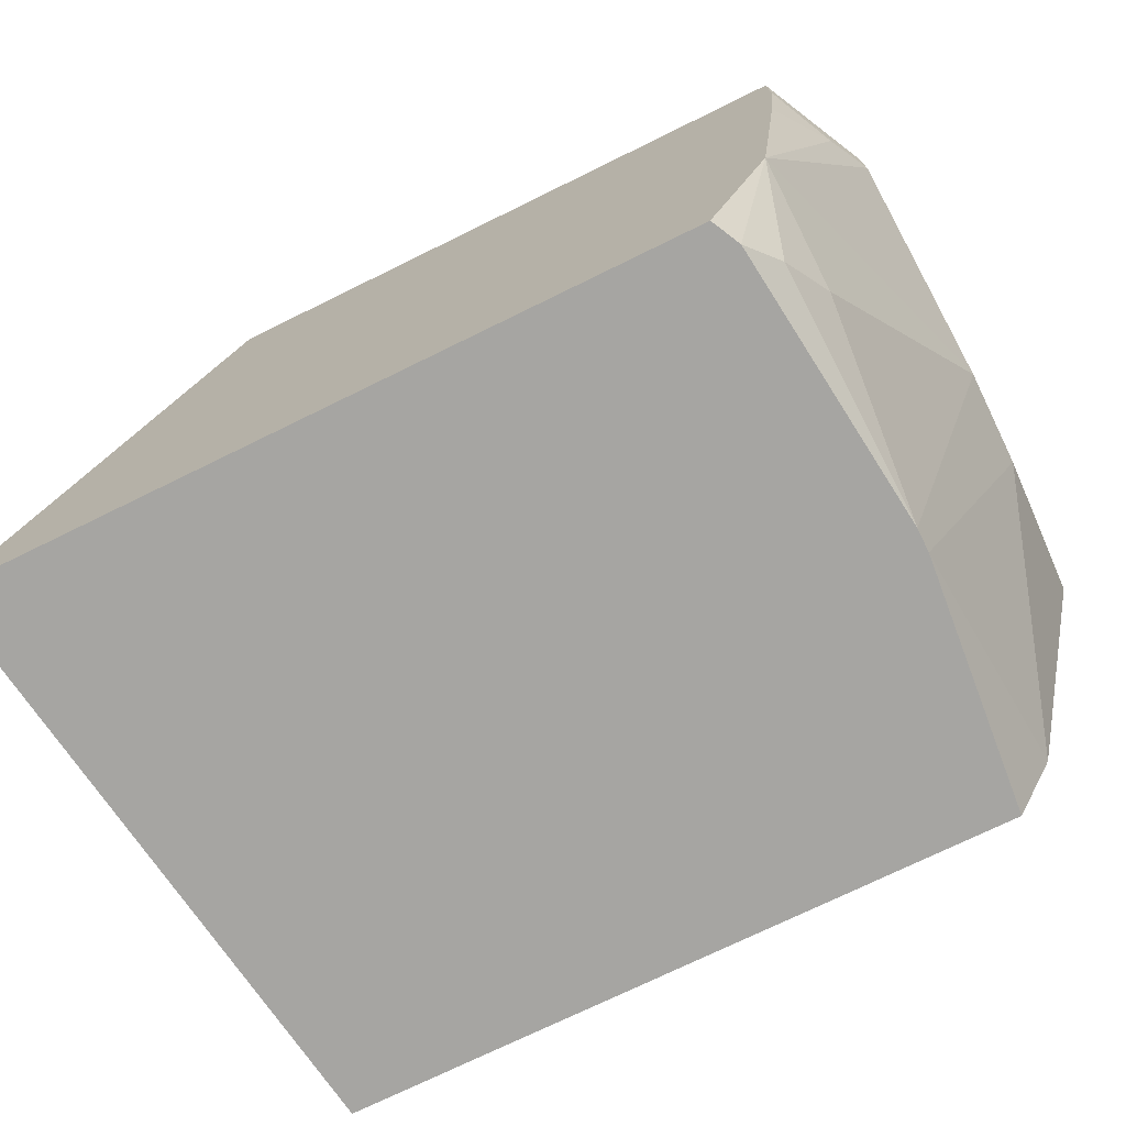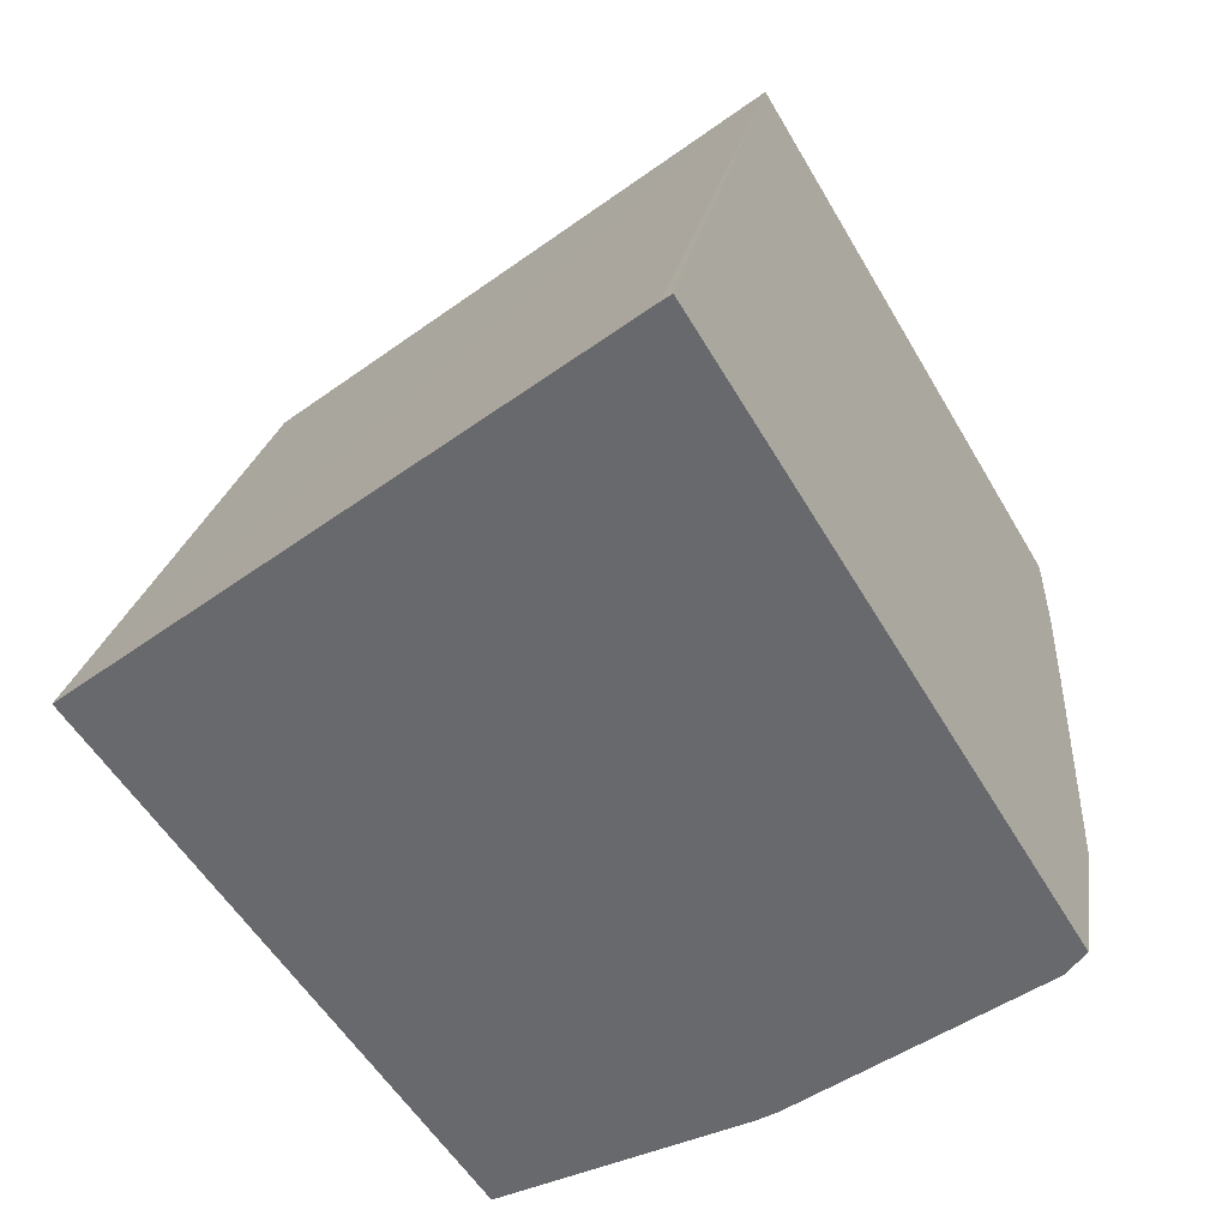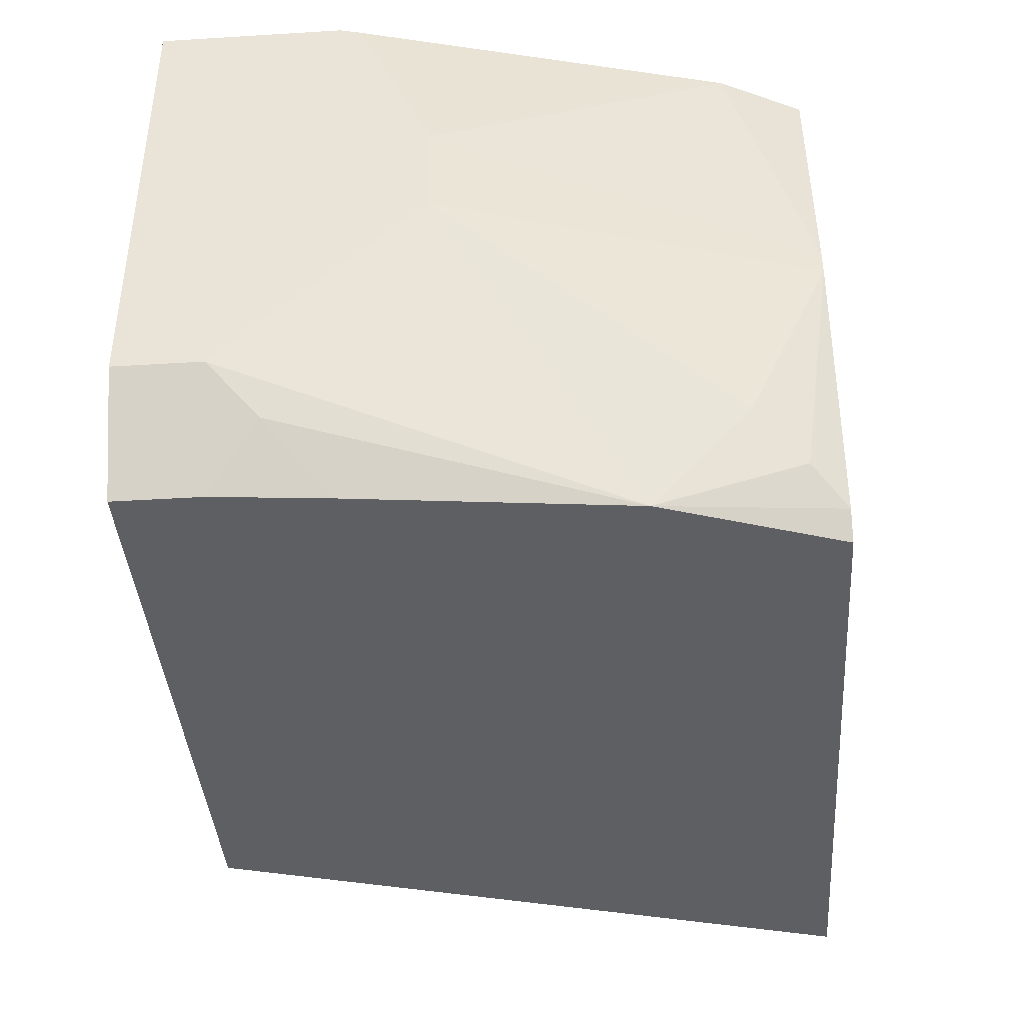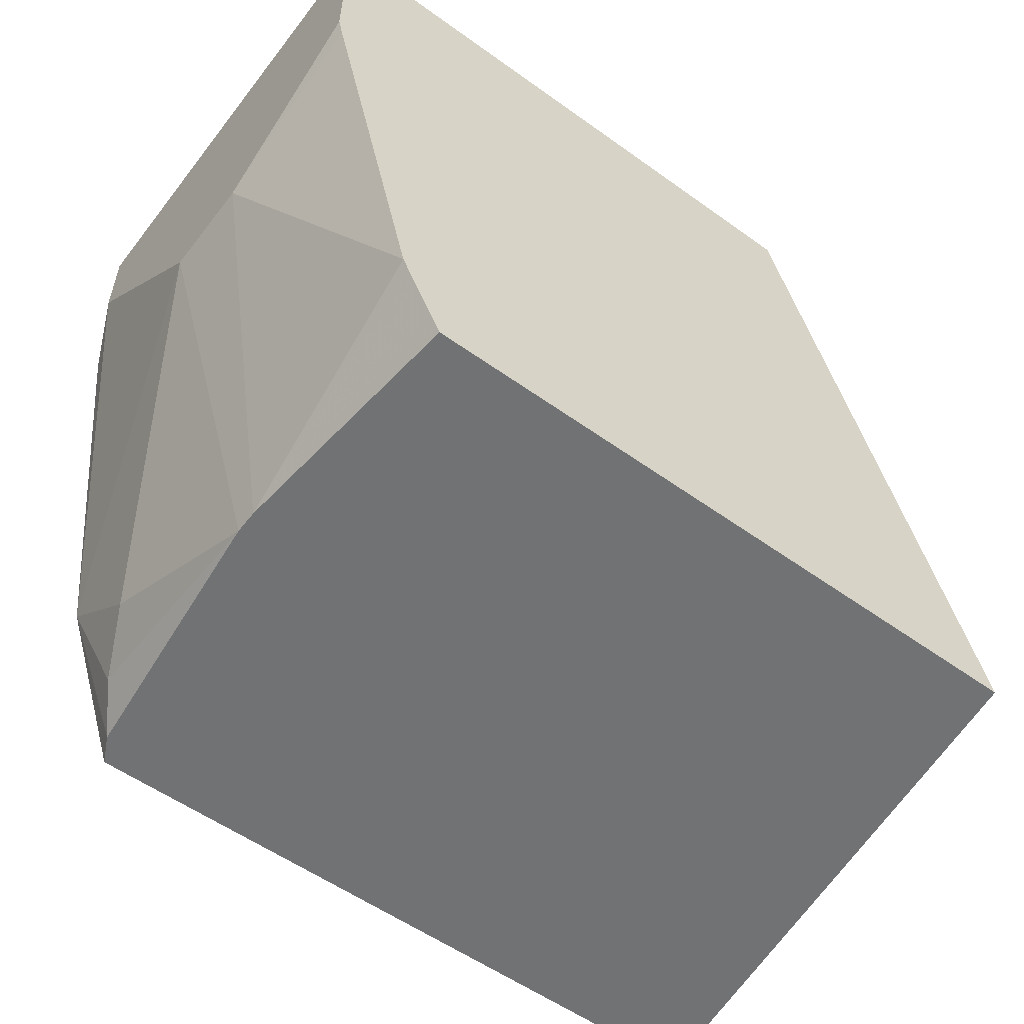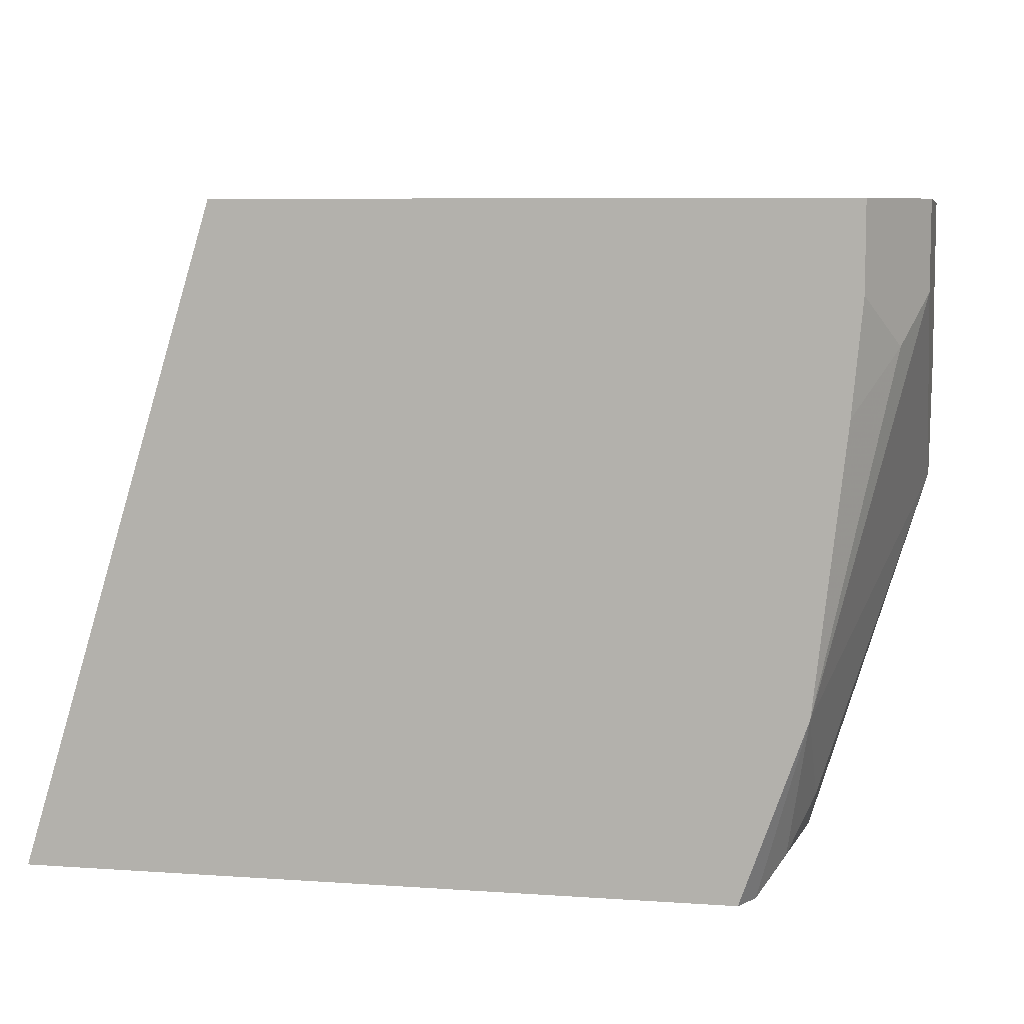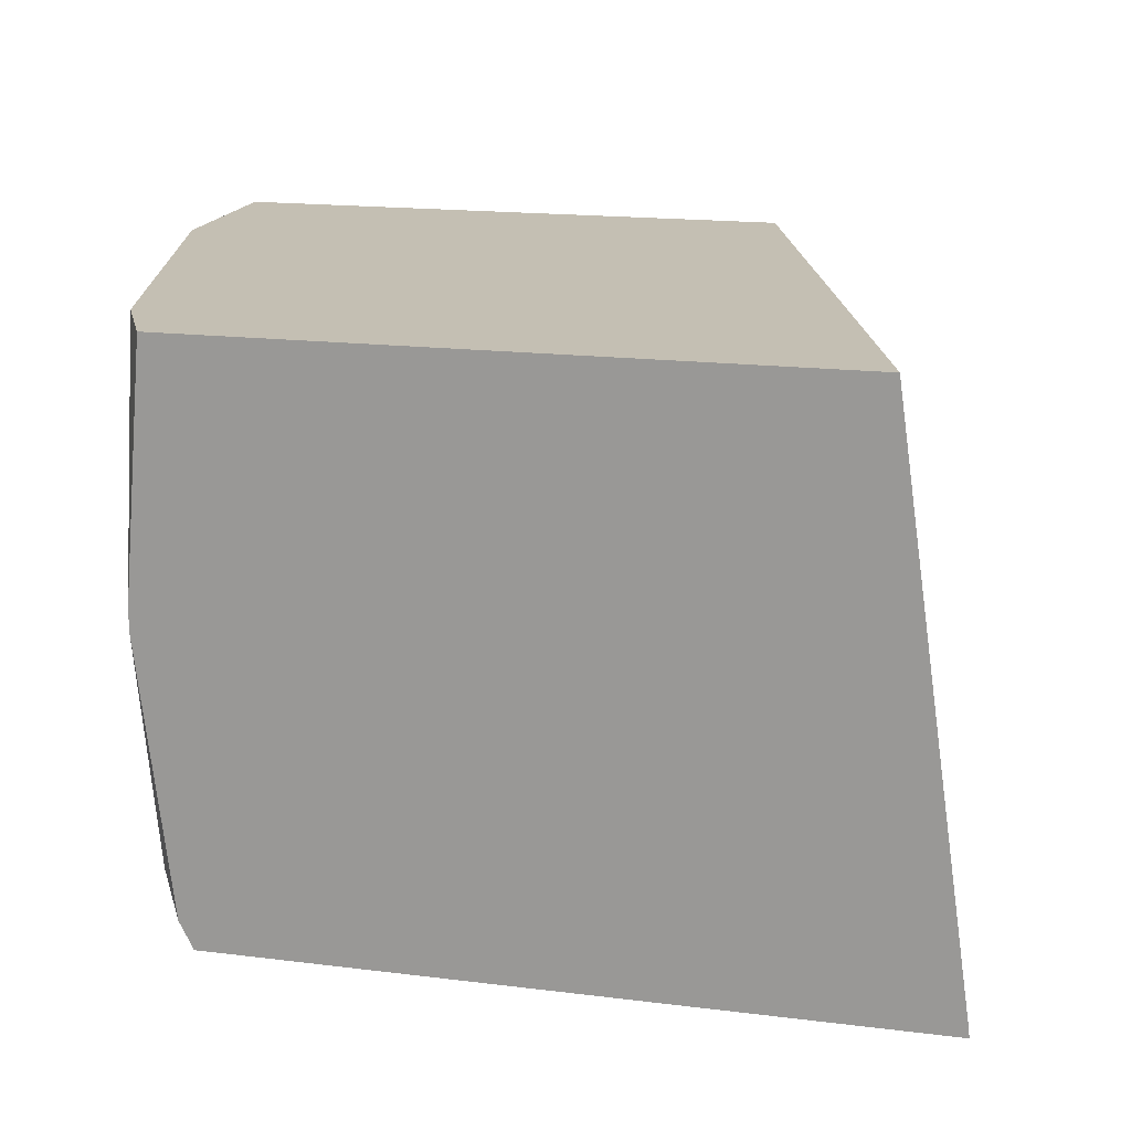
<metadata>
{"format":"obj","ext":"obj","renderer":"f3d","projection":"perspective","resolution":1024,"background":"white","views":[{"elev":-73.8,"azim":26.1,"up":"+Z"},{"elev":-52.8,"azim":-60.7,"up":"+Z"},{"elev":-40.5,"azim":94.3,"up":"+Y"},{"elev":-55.5,"azim":142.9,"up":"+Z"},{"elev":7.4,"azim":11.2,"up":"+Z"},{"elev":17.9,"azim":-166.5,"up":"+Y"}]}
</metadata>
<code>
v 0.3517 -0.389 -0.3789
v 0.4233 -0.389 -0.1434
v 0.3522 -0.3848 -0.3789
v 0.6053 -0.389 -0.3789
v 0.3818 -0.1813 -0.3789
v 0.3523 -0.384 -0.3789
v 0.6433 -0.389 -0.1434
v 0.4539 -0.1813 -0.1434
v 0.6104 -0.3789 -0.3789
v 0.6284 -0.389 -0.3142
v 0.6135 -0.1813 -0.3789
v 0.6433 -0.389 -0.1746
v 0.6504 -0.3749 -0.1434
v 0.6633 -0.1813 -0.1434
v 0.6217 -0.2793 -0.3789
v 0.6196 -0.3665 -0.3665
v 0.6284 -0.3491 -0.3491
v 0.6633 -0.2793 -0.2444
v 0.6633 -0.3142 -0.2095
v 0.6633 -0.3491 -0.1746
v 0.6545 -0.3665 -0.192
v 0.6396 -0.389 -0.2145
v 0.6167 -0.1813 -0.3724
v 0.6217 -0.2709 -0.3789
v 0.6516 -0.3724 -0.1746
v 0.6633 -0.3491 -0.1434
v 0.6633 -0.1813 -0.2095
v 0.6633 -0.2444 -0.2444
v 0.6261 -0.1813 -0.3536
v 0.6284 -0.1813 -0.3491
v 0.6616 -0.1813 -0.217
f 12 22 21
f 13 25 20
f 12 25 13
f 12 21 25
f 11 23 24
f 10 16 17
f 10 20 21
f 10 19 20
f 10 18 19
f 10 17 18
f 13 20 26
f 10 21 22
f 14 26 20
f 28 30 31
f 14 19 18
f 14 18 28
f 14 28 27
f 15 24 28
f 15 28 18
f 15 18 17
f 15 17 16
f 20 25 21
f 23 29 24
f 24 29 30
f 24 30 28
f 9 16 10
f 14 20 19
f 9 15 16
f 27 28 31
f 5 23 11
f 7 12 13
f 1 2 3
f 1 3 6
f 1 6 5
f 1 5 11
f 1 11 24
f 1 24 15
f 1 9 4
f 1 4 10
f 1 10 22
f 1 22 12
f 1 12 7
f 1 7 2
f 1 15 9
f 2 6 3
f 2 5 6
f 5 29 23
f 5 30 29
f 5 31 30
f 5 27 31
f 5 8 14
f 5 14 27
f 2 8 5
f 2 14 8
f 2 26 14
f 2 13 26
f 2 7 13
f 4 9 10

</code>
